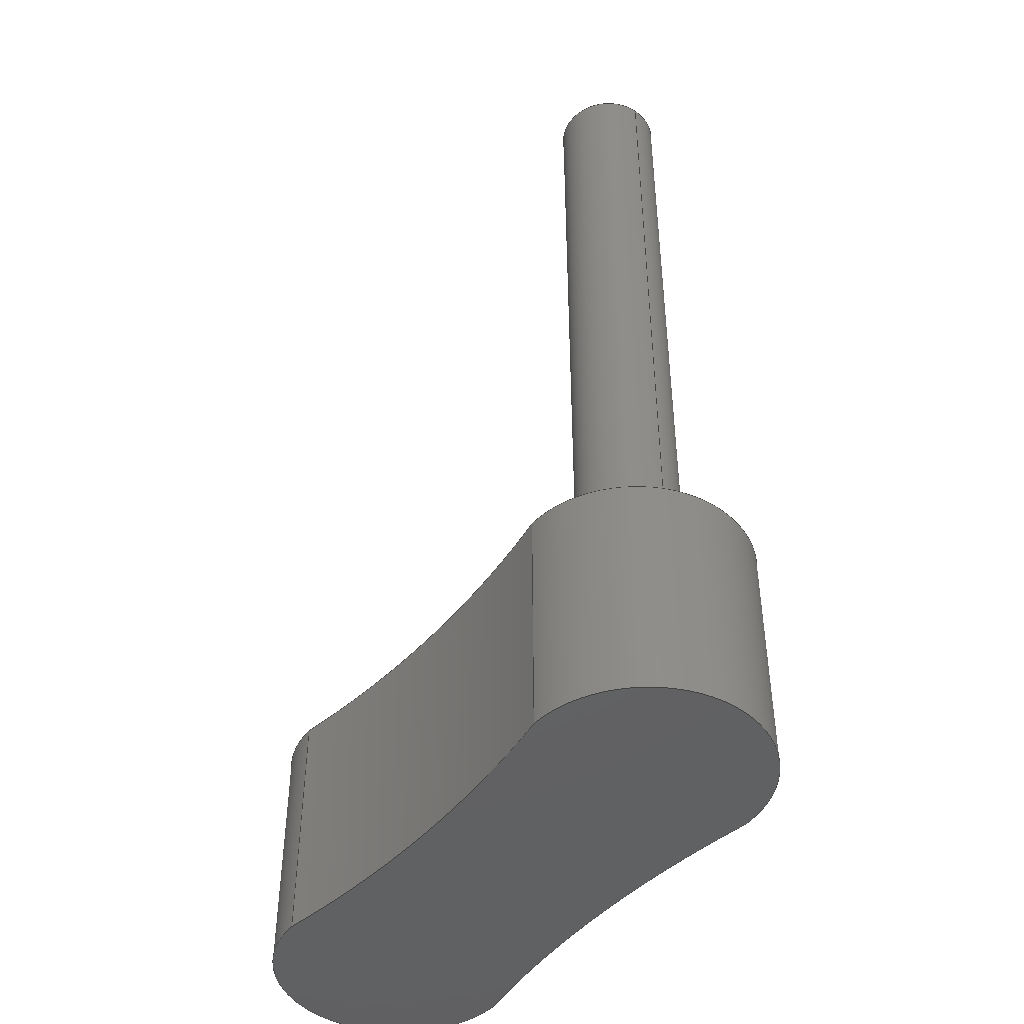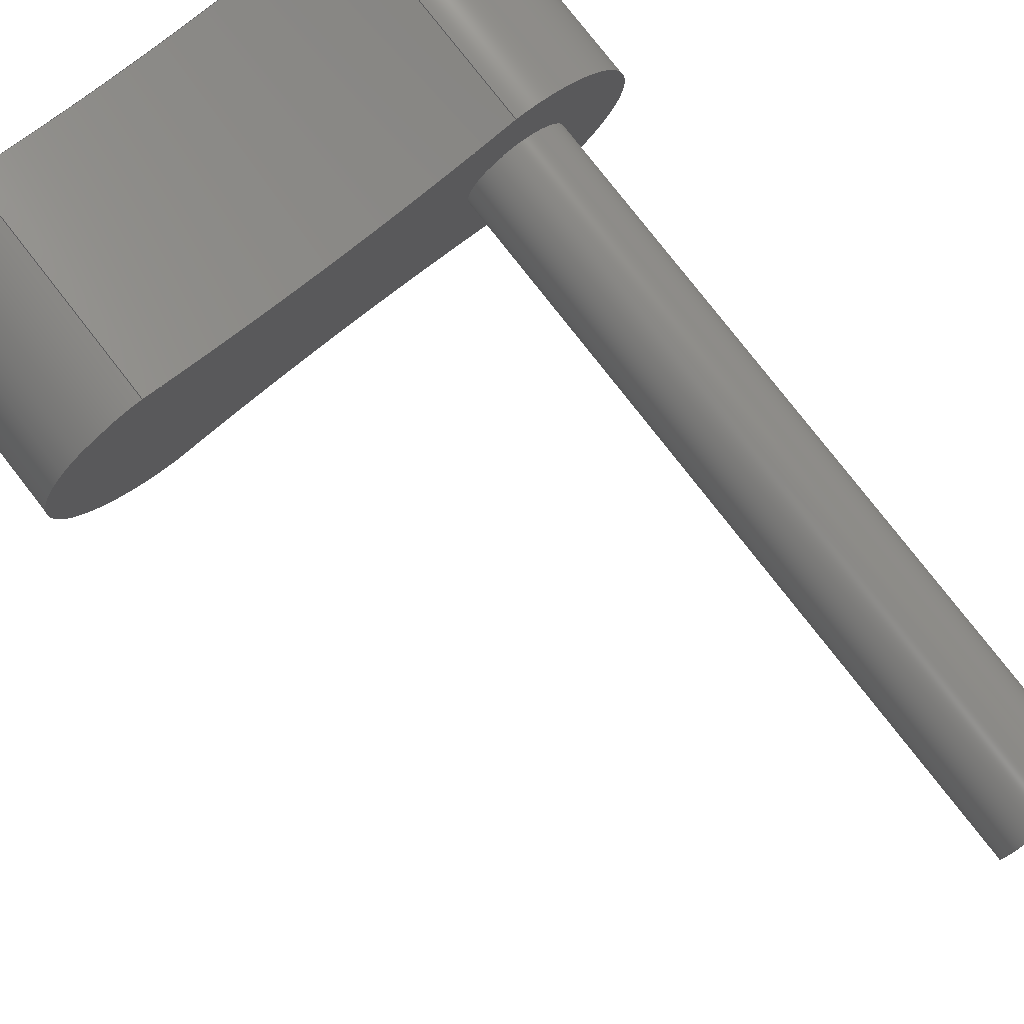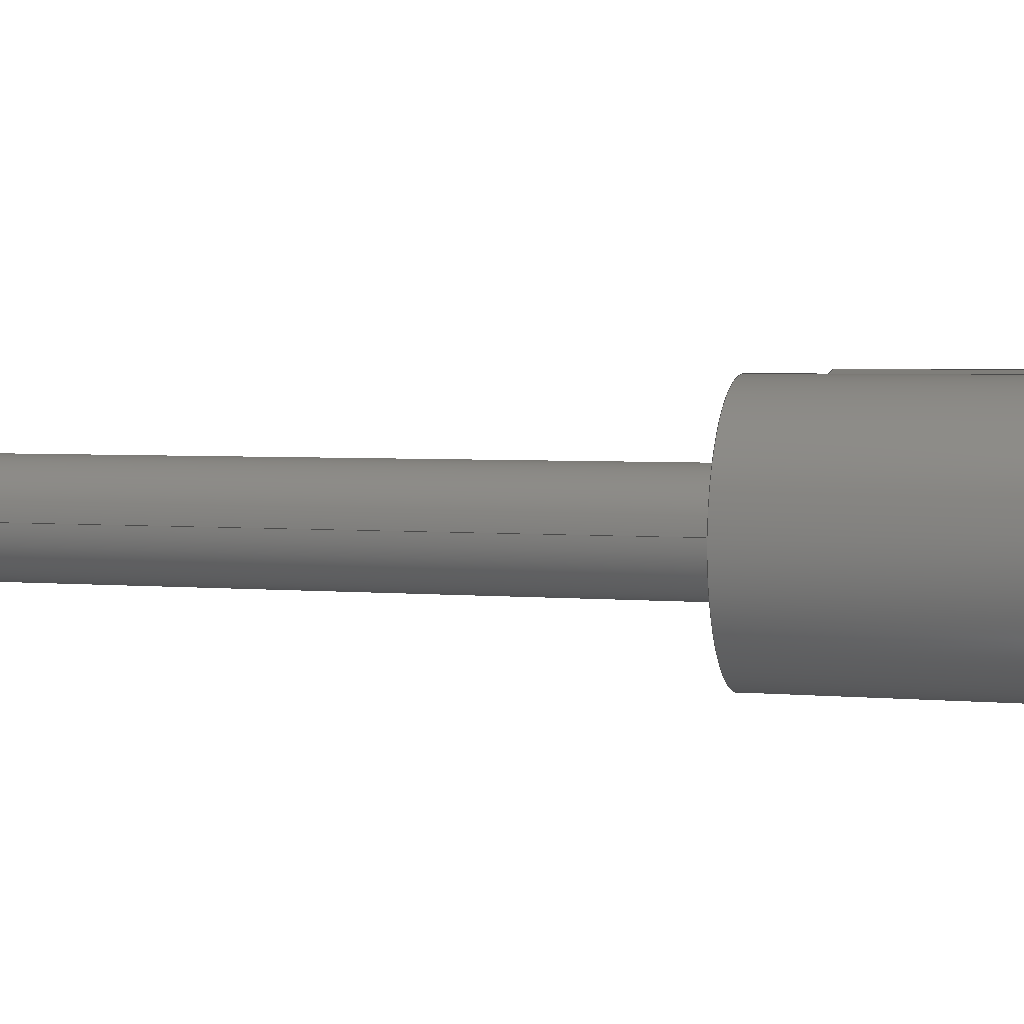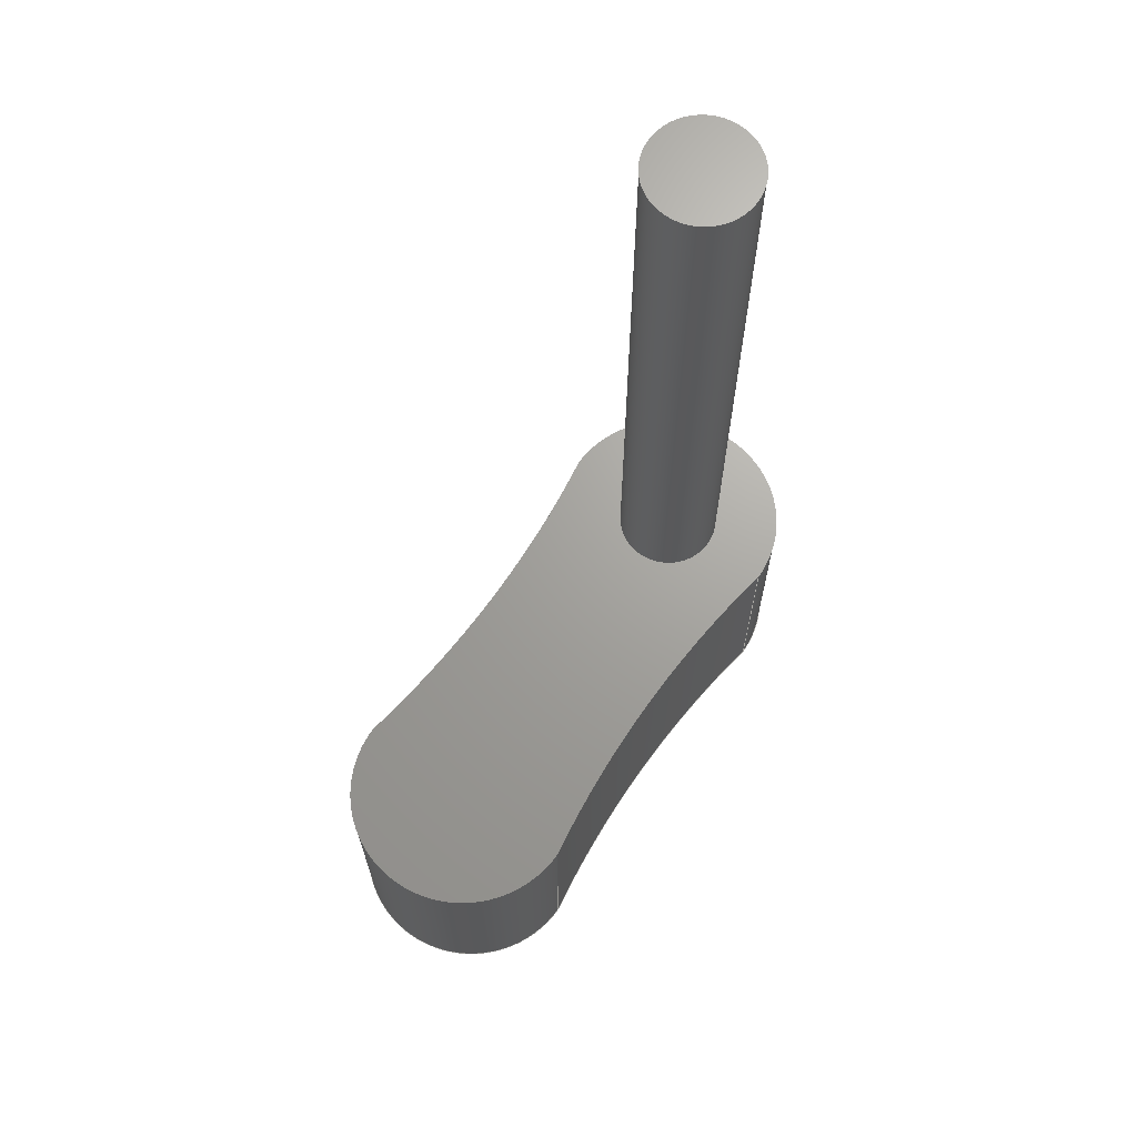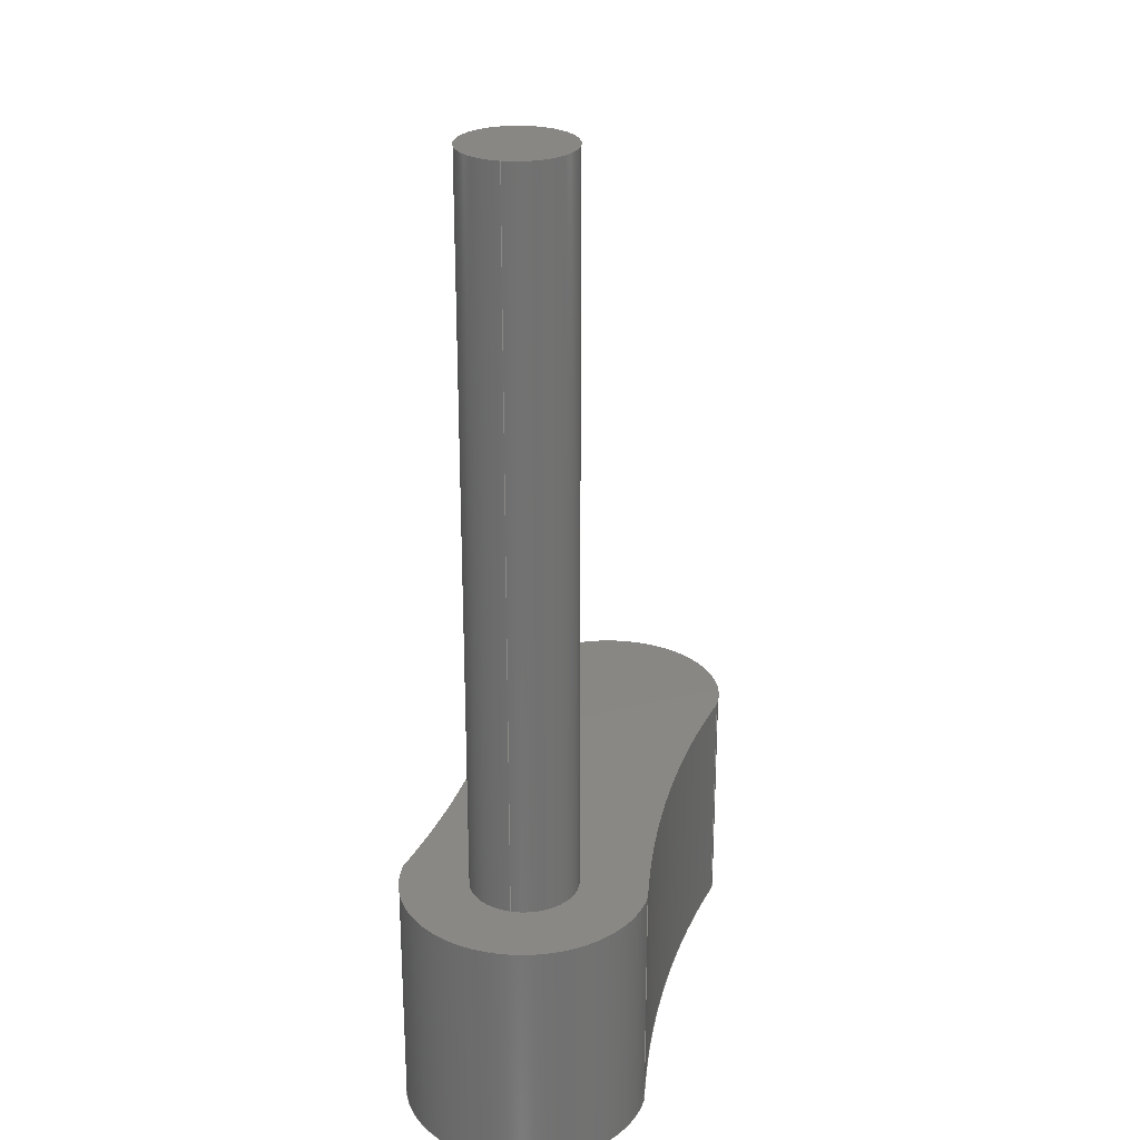
<metadata>
{"format":"step","ext":"step","renderer":"f3d","projection":"perspective","resolution":1024,"background":"white","views":[{"elev":-44.9,"azim":53.2,"up":"+Z"},{"elev":79.8,"azim":-38.0,"up":"+Y"},{"elev":3.6,"azim":106.9,"up":"+Y"},{"elev":67.9,"azim":-54.9,"up":"+Z"},{"elev":25.9,"azim":103.1,"up":"+Z"}]}
</metadata>
<code>
ISO-10303-21;
DATA;
#1=MECHANICAL_DESIGN_GEOMETRIC_PRESENTATION_REPRESENTATION('',(#4),#227);
#2=SHAPE_REPRESENTATION_RELATIONSHIP('SRR','None',#234,#3);
#3=ADVANCED_BREP_SHAPE_REPRESENTATION('',(#5),#226);
#4=STYLED_ITEM('',(#243),#5);
#5=MANIFOLD_SOLID_BREP('\X2\5B9e+04F53\X0\1',#115);
#6=FACE_BOUND('',#25,.T.);
#7=PLANE('',#132);
#8=PLANE('',#145);
#9=PLANE('',#146);
#10=FACE_OUTER_BOUND('',#18,.T.);
#11=FACE_OUTER_BOUND('',#19,.T.);
#12=FACE_OUTER_BOUND('',#20,.T.);
#13=FACE_OUTER_BOUND('',#21,.T.);
#14=FACE_OUTER_BOUND('',#22,.T.);
#15=FACE_OUTER_BOUND('',#23,.T.);
#16=FACE_OUTER_BOUND('',#24,.T.);
#17=FACE_OUTER_BOUND('',#26,.T.);
#18=EDGE_LOOP('',(#72,#73,#74,#75));
#19=EDGE_LOOP('',(#76));
#20=EDGE_LOOP('',(#77,#78,#79,#80));
#21=EDGE_LOOP('',(#81,#82,#83,#84));
#22=EDGE_LOOP('',(#85,#86,#87,#88));
#23=EDGE_LOOP('',(#89,#90,#91,#92));
#24=EDGE_LOOP('',(#93,#94,#95,#96));
#25=EDGE_LOOP('',(#97));
#26=EDGE_LOOP('',(#98,#99,#100,#101));
#27=LINE('',#195,#32);
#28=LINE('',#203,#33);
#29=LINE('',#206,#34);
#30=LINE('',#212,#35);
#31=LINE('',#218,#36);
#32=VECTOR('',#153,110);
#33=VECTOR('',#162,10);
#34=VECTOR('',#165,10);
#35=VECTOR('',#172,10);
#36=VECTOR('',#179,10);
#37=CIRCLE('',#130,110);
#38=CIRCLE('',#131,110);
#39=CIRCLE('',#134,2400);
#40=CIRCLE('',#135,2400);
#41=CIRCLE('',#137,250);
#42=CIRCLE('',#138,250);
#43=CIRCLE('',#140,2400);
#44=CIRCLE('',#141,2400);
#45=CIRCLE('',#143,250);
#46=CIRCLE('',#144,250);
#47=VERTEX_POINT('',#192);
#48=VERTEX_POINT('',#194);
#49=VERTEX_POINT('',#199);
#50=VERTEX_POINT('',#200);
#51=VERTEX_POINT('',#202);
#52=VERTEX_POINT('',#204);
#53=VERTEX_POINT('',#208);
#54=VERTEX_POINT('',#210);
#55=VERTEX_POINT('',#214);
#56=VERTEX_POINT('',#216);
#57=EDGE_CURVE('',#47,#47,#37,.T.);
#58=EDGE_CURVE('',#47,#48,#27,.T.);
#59=EDGE_CURVE('',#48,#48,#38,.T.);
#60=EDGE_CURVE('',#49,#50,#39,.T.);
#61=EDGE_CURVE('',#49,#51,#28,.T.);
#62=EDGE_CURVE('',#52,#51,#40,.T.);
#63=EDGE_CURVE('',#50,#52,#29,.T.);
#64=EDGE_CURVE('',#53,#50,#41,.T.);
#65=EDGE_CURVE('',#54,#52,#42,.T.);
#66=EDGE_CURVE('',#53,#54,#30,.T.);
#67=EDGE_CURVE('',#53,#55,#43,.T.);
#68=EDGE_CURVE('',#56,#54,#44,.T.);
#69=EDGE_CURVE('',#55,#56,#31,.T.);
#70=EDGE_CURVE('',#49,#55,#45,.T.);
#71=EDGE_CURVE('',#51,#56,#46,.T.);
#72=ORIENTED_EDGE('',*,*,#57,.F.);
#73=ORIENTED_EDGE('',*,*,#58,.T.);
#74=ORIENTED_EDGE('',*,*,#59,.F.);
#75=ORIENTED_EDGE('',*,*,#58,.F.);
#76=ORIENTED_EDGE('',*,*,#57,.T.);
#77=ORIENTED_EDGE('',*,*,#60,.F.);
#78=ORIENTED_EDGE('',*,*,#61,.T.);
#79=ORIENTED_EDGE('',*,*,#62,.F.);
#80=ORIENTED_EDGE('',*,*,#63,.F.);
#81=ORIENTED_EDGE('',*,*,#64,.T.);
#82=ORIENTED_EDGE('',*,*,#63,.T.);
#83=ORIENTED_EDGE('',*,*,#65,.F.);
#84=ORIENTED_EDGE('',*,*,#66,.F.);
#85=ORIENTED_EDGE('',*,*,#67,.F.);
#86=ORIENTED_EDGE('',*,*,#66,.T.);
#87=ORIENTED_EDGE('',*,*,#68,.F.);
#88=ORIENTED_EDGE('',*,*,#69,.F.);
#89=ORIENTED_EDGE('',*,*,#70,.T.);
#90=ORIENTED_EDGE('',*,*,#69,.T.);
#91=ORIENTED_EDGE('',*,*,#71,.F.);
#92=ORIENTED_EDGE('',*,*,#61,.F.);
#93=ORIENTED_EDGE('',*,*,#71,.T.);
#94=ORIENTED_EDGE('',*,*,#68,.T.);
#95=ORIENTED_EDGE('',*,*,#65,.T.);
#96=ORIENTED_EDGE('',*,*,#62,.T.);
#97=ORIENTED_EDGE('',*,*,#59,.T.);
#98=ORIENTED_EDGE('',*,*,#70,.F.);
#99=ORIENTED_EDGE('',*,*,#60,.T.);
#100=ORIENTED_EDGE('',*,*,#64,.F.);
#101=ORIENTED_EDGE('',*,*,#67,.T.);
#102=CYLINDRICAL_SURFACE('',#129,110);
#103=CYLINDRICAL_SURFACE('',#133,2400);
#104=CYLINDRICAL_SURFACE('',#136,250);
#105=CYLINDRICAL_SURFACE('',#139,2400);
#106=CYLINDRICAL_SURFACE('',#142,250);
#107=ADVANCED_FACE('',(#10),#102,.T.);
#108=ADVANCED_FACE('',(#11),#7,.T.);
#109=ADVANCED_FACE('',(#12),#103,.F.);
#110=ADVANCED_FACE('',(#13),#104,.T.);
#111=ADVANCED_FACE('',(#14),#105,.F.);
#112=ADVANCED_FACE('',(#15),#106,.T.);
#113=ADVANCED_FACE('',(#16,#6),#8,.T.);
#114=ADVANCED_FACE('',(#17),#9,.F.);
#115=CLOSED_SHELL('',(#107,#108,#109,#110,#111,#112,#113,#114));
#116=DERIVED_UNIT_ELEMENT(#118,1);
#117=DERIVED_UNIT_ELEMENT(#229,-3);
#118=(
MASS_UNIT()
NAMED_UNIT(*)
SI_UNIT(.KILO.,.GRAM.)
);
#119=DERIVED_UNIT((#116,#117));
#120=MEASURE_REPRESENTATION_ITEM('density measure',
POSITIVE_RATIO_MEASURE(7850),#119);
#121=PROPERTY_DEFINITION_REPRESENTATION(#126,#123);
#122=PROPERTY_DEFINITION_REPRESENTATION(#127,#124);
#123=REPRESENTATION('material name',(#125),#226);
#124=REPRESENTATION('density',(#120),#226);
#125=DESCRIPTIVE_REPRESENTATION_ITEM('\X2\94A2\X0\','\X2\94A2\X0\');
#126=PROPERTY_DEFINITION('material property','material name',#236);
#127=PROPERTY_DEFINITION('material property','density of part',#236);
#128=AXIS2_PLACEMENT_3D('',#190,#147,#148);
#129=AXIS2_PLACEMENT_3D('',#191,#149,#150);
#130=AXIS2_PLACEMENT_3D('',#193,#151,#152);
#131=AXIS2_PLACEMENT_3D('',#196,#154,#155);
#132=AXIS2_PLACEMENT_3D('',#197,#156,#157);
#133=AXIS2_PLACEMENT_3D('',#198,#158,#159);
#134=AXIS2_PLACEMENT_3D('',#201,#160,#161);
#135=AXIS2_PLACEMENT_3D('',#205,#163,#164);
#136=AXIS2_PLACEMENT_3D('',#207,#166,#167);
#137=AXIS2_PLACEMENT_3D('',#209,#168,#169);
#138=AXIS2_PLACEMENT_3D('',#211,#170,#171);
#139=AXIS2_PLACEMENT_3D('',#213,#173,#174);
#140=AXIS2_PLACEMENT_3D('',#215,#175,#176);
#141=AXIS2_PLACEMENT_3D('',#217,#177,#178);
#142=AXIS2_PLACEMENT_3D('',#219,#180,#181);
#143=AXIS2_PLACEMENT_3D('',#220,#182,#183);
#144=AXIS2_PLACEMENT_3D('',#221,#184,#185);
#145=AXIS2_PLACEMENT_3D('',#222,#186,#187);
#146=AXIS2_PLACEMENT_3D('',#223,#188,#189);
#147=DIRECTION('axis',(0,0,1));
#148=DIRECTION('refdir',(1,0,0));
#149=DIRECTION('center_axis',(0,0,1));
#150=DIRECTION('ref_axis',(-1,0,0));
#151=DIRECTION('center_axis',(0,0,1));
#152=DIRECTION('ref_axis',(-1,0,0));
#153=DIRECTION('',(0,0,-1));
#154=DIRECTION('center_axis',(0,0,-1));
#155=DIRECTION('ref_axis',(-1,0,0));
#156=DIRECTION('center_axis',(0,0,1));
#157=DIRECTION('ref_axis',(-1,0,0));
#158=DIRECTION('center_axis',(0,0,1));
#159=DIRECTION('ref_axis',(-0.1667,-0.986,0));
#160=DIRECTION('center_axis',(0,0,1));
#161=DIRECTION('ref_axis',(-0.1667,-0.986,0));
#162=DIRECTION('',(0,0,1));
#163=DIRECTION('center_axis',(0,0,-1));
#164=DIRECTION('ref_axis',(-0.1667,-0.986,0));
#165=DIRECTION('',(0,0,1));
#166=DIRECTION('center_axis',(0,0,1));
#167=DIRECTION('ref_axis',(0,-1,0));
#168=DIRECTION('center_axis',(0,0,1));
#169=DIRECTION('ref_axis',(0,-1,0));
#170=DIRECTION('center_axis',(0,0,1));
#171=DIRECTION('ref_axis',(0,-1,0));
#172=DIRECTION('',(0,0,1));
#173=DIRECTION('center_axis',(0,0,1));
#174=DIRECTION('ref_axis',(0.1667,0.986,0));
#175=DIRECTION('center_axis',(0,0,1));
#176=DIRECTION('ref_axis',(0.1667,0.986,0));
#177=DIRECTION('center_axis',(0,0,-1));
#178=DIRECTION('ref_axis',(0.1667,0.986,0));
#179=DIRECTION('',(0,0,1));
#180=DIRECTION('center_axis',(0,0,1));
#181=DIRECTION('ref_axis',(0,1,0));
#182=DIRECTION('center_axis',(0,0,1));
#183=DIRECTION('ref_axis',(0,1,0));
#184=DIRECTION('center_axis',(0,0,1));
#185=DIRECTION('ref_axis',(0,1,0));
#186=DIRECTION('center_axis',(0,0,1));
#187=DIRECTION('ref_axis',(1,0,0));
#188=DIRECTION('center_axis',(0,0,1));
#189=DIRECTION('ref_axis',(1,0,0));
#190=CARTESIAN_POINT('',(0,0,0));
#191=CARTESIAN_POINT('Origin',(400,0,500));
#192=CARTESIAN_POINT('',(510,1.347e-14,2000));
#193=CARTESIAN_POINT('Origin',(400,0,2000));
#194=CARTESIAN_POINT('',(510,1.347e-14,500));
#195=CARTESIAN_POINT('',(510,1.347e-14,500));
#196=CARTESIAN_POINT('Origin',(400,0,500));
#197=CARTESIAN_POINT('Origin',(400,0,2000));
#198=CARTESIAN_POINT('Origin',(-1.388e-12,2616,0));
#199=CARTESIAN_POINT('',(-400,250,0));
#200=CARTESIAN_POINT('',(400,250,0));
#201=CARTESIAN_POINT('Origin',(-1.388e-12,2616,0));
#202=CARTESIAN_POINT('',(-400,250,500));
#203=CARTESIAN_POINT('',(-400,250,0));
#204=CARTESIAN_POINT('',(400,250,500));
#205=CARTESIAN_POINT('Origin',(-1.388e-12,2616,500));
#206=CARTESIAN_POINT('',(400,250,0));
#207=CARTESIAN_POINT('Origin',(400,0,0));
#208=CARTESIAN_POINT('',(400,-250,0));
#209=CARTESIAN_POINT('Origin',(400,0,0));
#210=CARTESIAN_POINT('',(400,-250,500));
#211=CARTESIAN_POINT('Origin',(400,0,500));
#212=CARTESIAN_POINT('',(400,-250,0));
#213=CARTESIAN_POINT('Origin',(0,-2616,0));
#214=CARTESIAN_POINT('',(-400,-250,0));
#215=CARTESIAN_POINT('Origin',(0,-2616,0));
#216=CARTESIAN_POINT('',(-400,-250,500));
#217=CARTESIAN_POINT('Origin',(0,-2616,500));
#218=CARTESIAN_POINT('',(-400,-250,0));
#219=CARTESIAN_POINT('Origin',(-400,0,0));
#220=CARTESIAN_POINT('Origin',(-400,0,0));
#221=CARTESIAN_POINT('Origin',(-400,0,500));
#222=CARTESIAN_POINT('Origin',(0,1.421e-13,500));
#223=CARTESIAN_POINT('Origin',(0,1.421e-13,0));
#224=UNCERTAINTY_MEASURE_WITH_UNIT(LENGTH_MEASURE(0.01),#228,
'DISTANCE_ACCURACY_VALUE',
'Maximum model space distance between geometric entities at asserted c
onnectivities');
#225=UNCERTAINTY_MEASURE_WITH_UNIT(LENGTH_MEASURE(0.01),#228,
'DISTANCE_ACCURACY_VALUE',
'Maximum model space distance between geometric entities at asserted c
onnectivities');
#226=(
GEOMETRIC_REPRESENTATION_CONTEXT(3)
GLOBAL_UNCERTAINTY_ASSIGNED_CONTEXT((#224))
GLOBAL_UNIT_ASSIGNED_CONTEXT((#228,#230,#231))
REPRESENTATION_CONTEXT('','3D')
);
#227=(
GEOMETRIC_REPRESENTATION_CONTEXT(3)
GLOBAL_UNCERTAINTY_ASSIGNED_CONTEXT((#225))
GLOBAL_UNIT_ASSIGNED_CONTEXT((#228,#230,#231))
REPRESENTATION_CONTEXT('','3D')
);
#228=(
LENGTH_UNIT()
NAMED_UNIT(*)
SI_UNIT(.MILLI.,.METRE.)
);
#229=(
LENGTH_UNIT()
NAMED_UNIT(*)
SI_UNIT($,.METRE.)
);
#230=(
NAMED_UNIT(*)
PLANE_ANGLE_UNIT()
SI_UNIT($,.RADIAN.)
);
#231=(
NAMED_UNIT(*)
SI_UNIT($,.STERADIAN.)
SOLID_ANGLE_UNIT()
);
#232=SHAPE_DEFINITION_REPRESENTATION(#233,#234);
#233=PRODUCT_DEFINITION_SHAPE('',$,#236);
#234=SHAPE_REPRESENTATION('',(#128),#226);
#235=PRODUCT_DEFINITION_CONTEXT('part definition',#240,'design');
#236=PRODUCT_DEFINITION('\X2\57FA5EA7\X0\','\X2\57FA5EA7\X0\ v1',#237,#235);
#237=PRODUCT_DEFINITION_FORMATION('',$,#242);
#238=PRODUCT_RELATED_PRODUCT_CATEGORY('\X2\57FA5EA7\X0\ v1','\X2\57FA5EA7\X0\ 
v1',(#242));
#239=APPLICATION_PROTOCOL_DEFINITION('international standard',
'automotive_design',2009,#240);
#240=APPLICATION_CONTEXT(
'Core Data for Automotive Mechanical Design Process');
#241=PRODUCT_CONTEXT('part definition',#240,'mechanical');
#242=PRODUCT('\X2\57FA5EA7\X0\','\X2\57FA5EA7\X0\ v1',$,(#241));
#243=PRESENTATION_STYLE_ASSIGNMENT((#244));
#244=SURFACE_STYLE_USAGE(.BOTH.,#245);
#245=SURFACE_SIDE_STYLE('',(#246));
#246=SURFACE_STYLE_FILL_AREA(#247);
#247=FILL_AREA_STYLE('\X2\94A2\X0\ - \X2\7F0\X0\',(#248));
#248=FILL_AREA_STYLE_COLOUR('\X2\94A2\X0\ - \X2\7F0\X0\',#249);
#249=COLOUR_RGB('\X2\94A2\X0\ - \X2\7F0\X0\',0.6275,0.6275,
0.6275);
ENDSEC;
END-ISO-10303-21;

</code>
